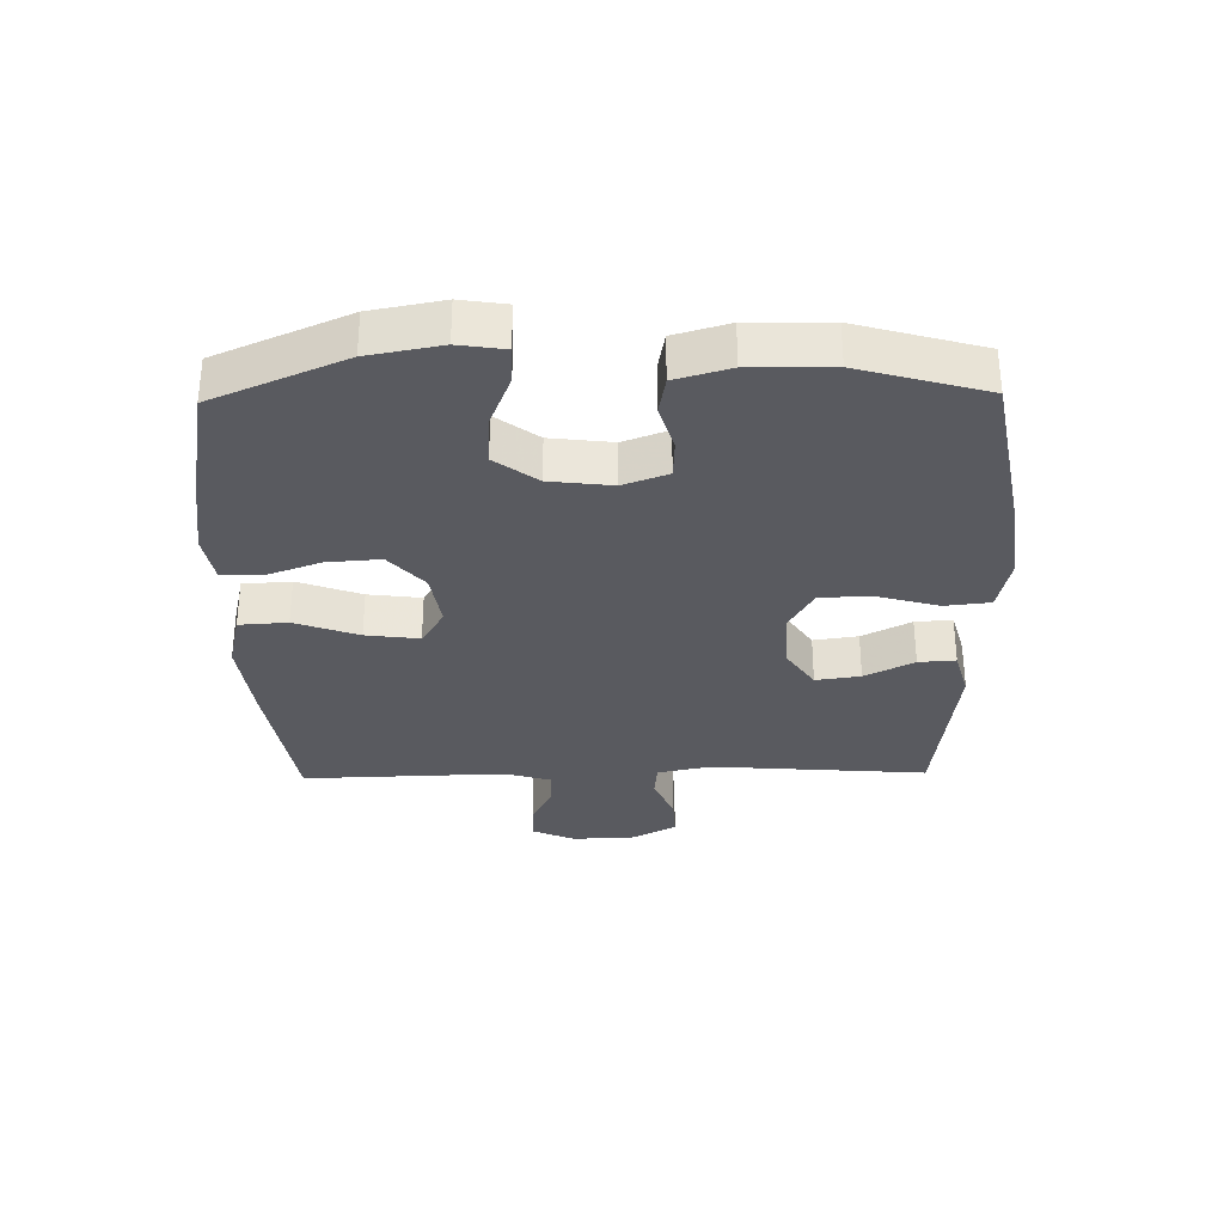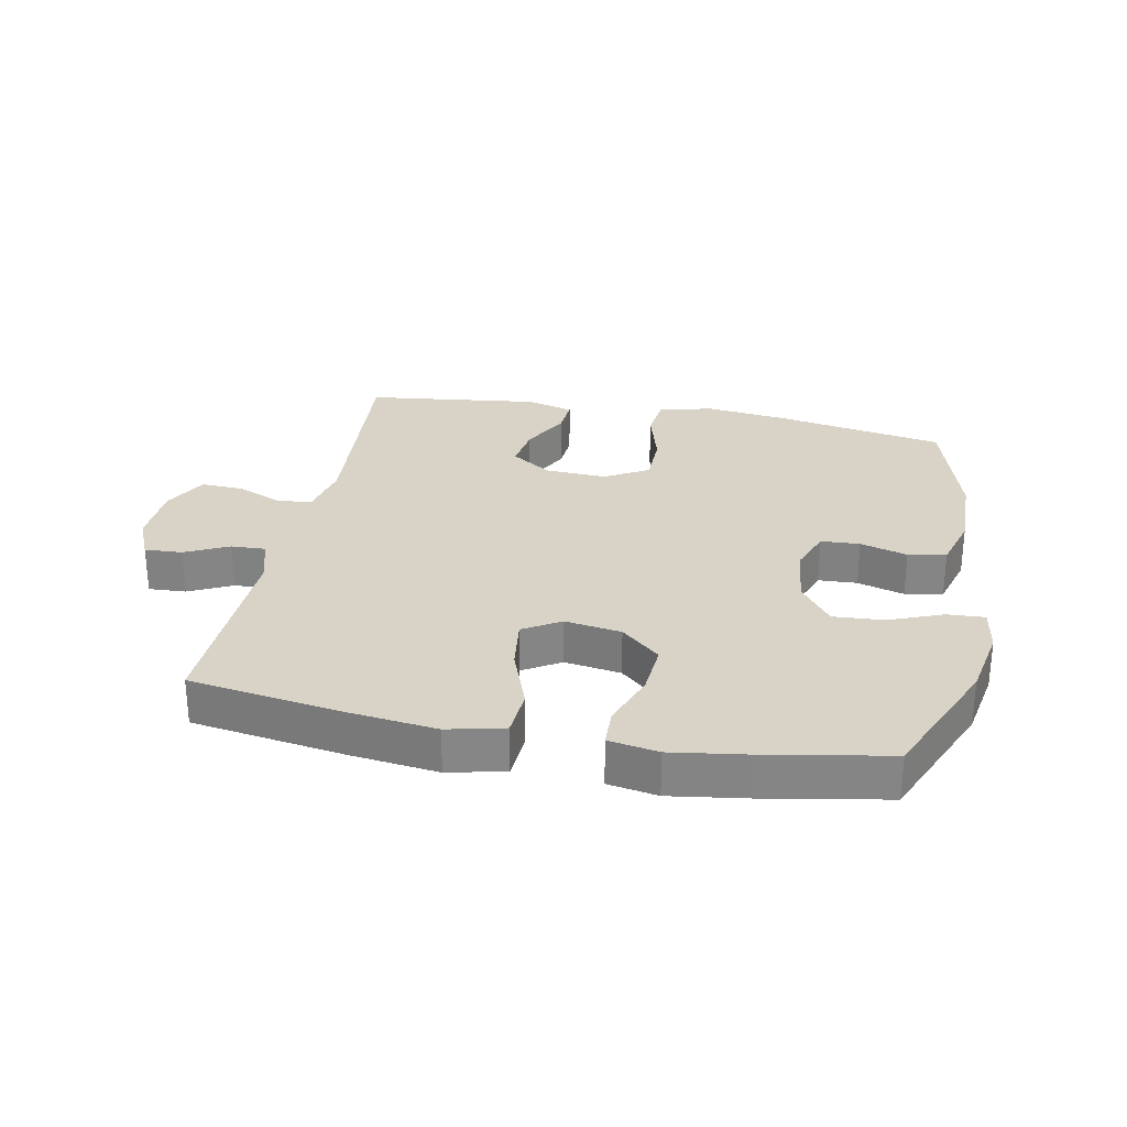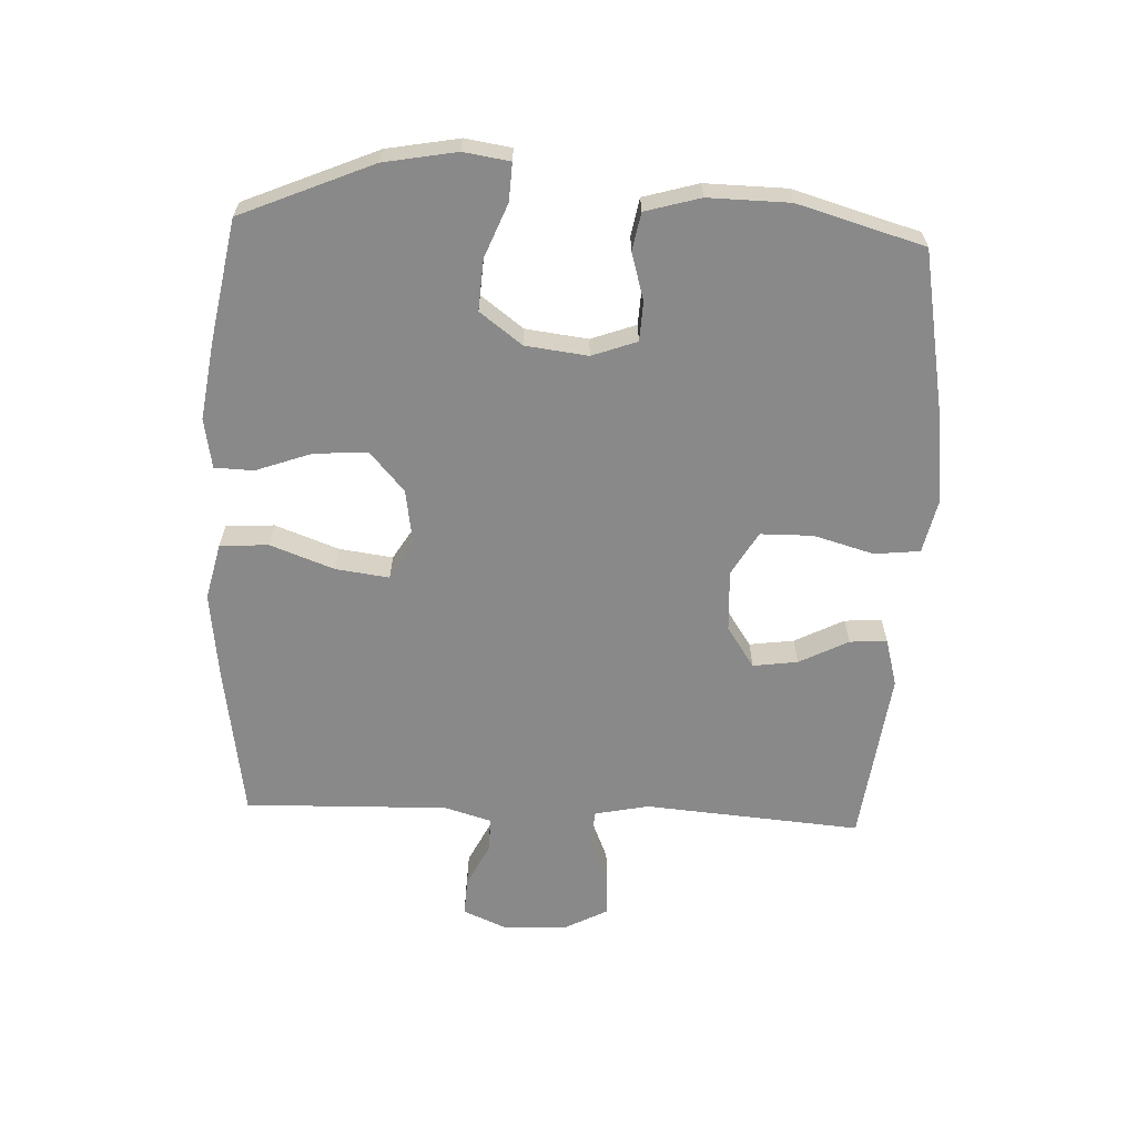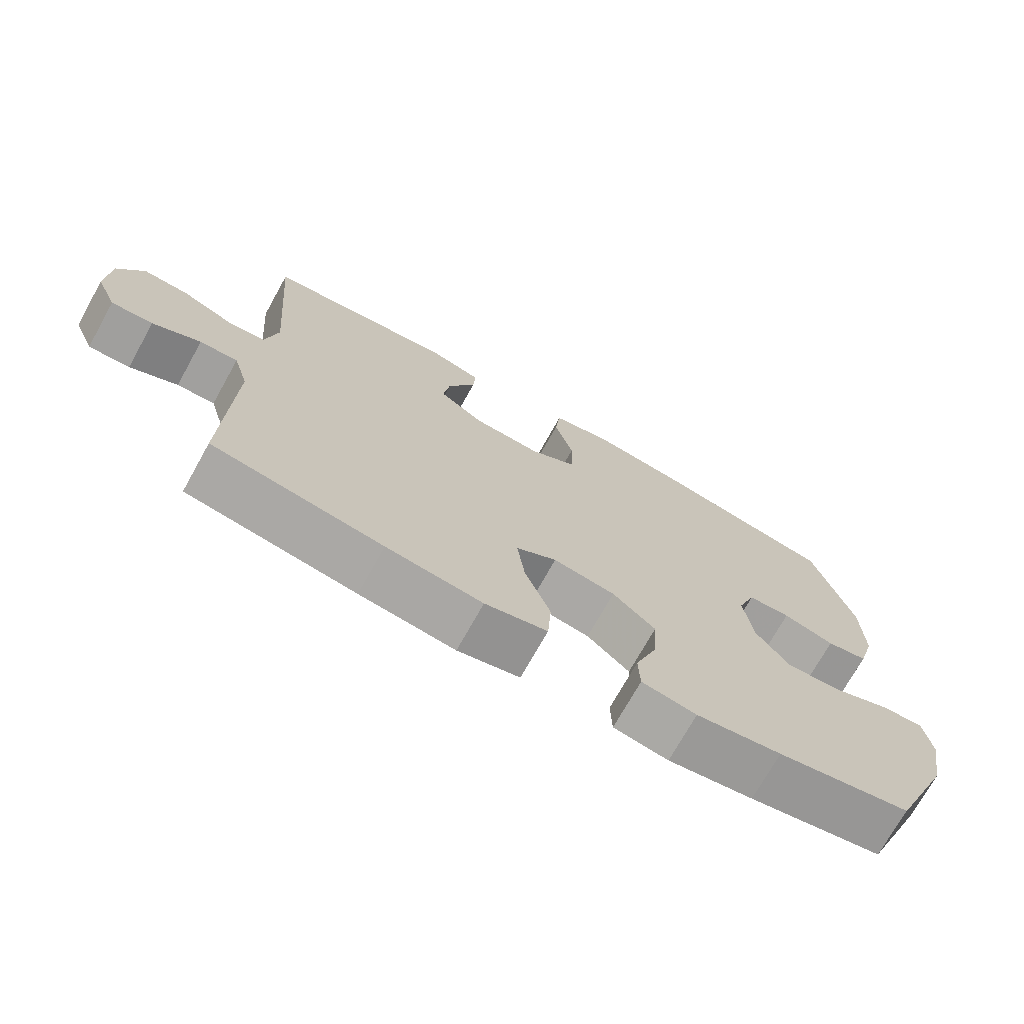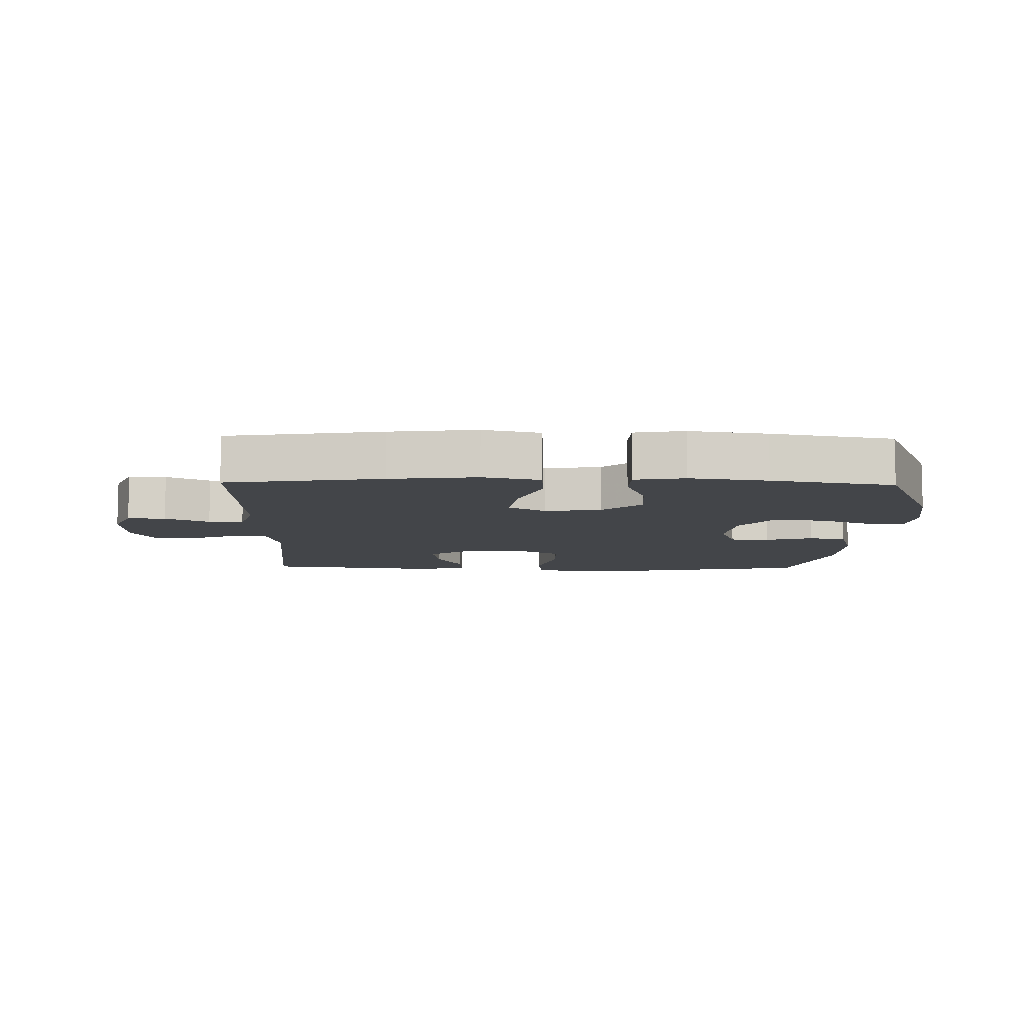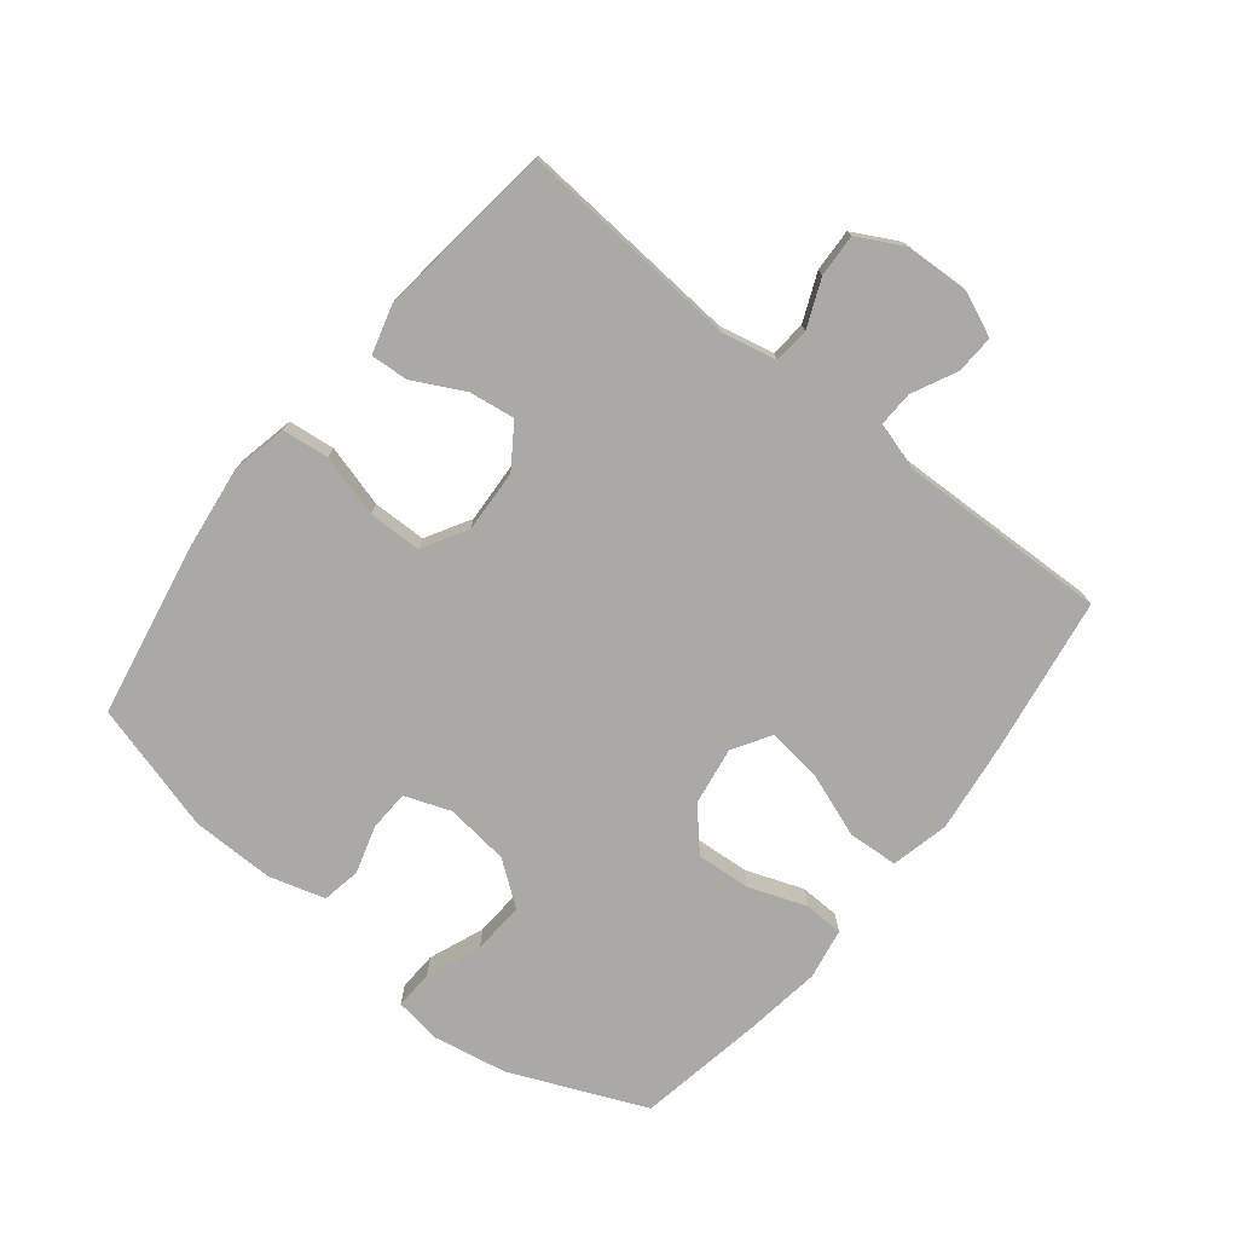
<metadata>
{"format":"obj","ext":"obj","renderer":"f3d","projection":"perspective","resolution":1024,"background":"white","views":[{"elev":-31.9,"azim":-88.9,"up":"+Y"},{"elev":28.2,"azim":-168.9,"up":"+Y"},{"elev":-63.1,"azim":-92.6,"up":"+Y"},{"elev":-72.6,"azim":150.8,"up":"+Z"},{"elev":-8.7,"azim":178.7,"up":"+Y"},{"elev":-75.4,"azim":51.5,"up":"+Y"}]}
</metadata>
<code>
v -0.5 0.07 0.5
v -0.23 0.07 0.55
v -0.1 0.07 0.566
v -0.013 0.07 0.547
v -0.005 0.07 0.475
v -0.032 0.07 0.379
v -0.031 0.07 0.296
v 0.038 0.07 0.256
v 0.136 0.07 0.261
v 0.201 0.07 0.305
v 0.191 0.07 0.376
v 0.151 0.07 0.454
v 0.147 0.07 0.513
v 0.223 0.07 0.534
v 0.5 0.07 0.5
v 0.473 0.07 0.156
v 0.491 0.07 0.07
v 0.546 0.07 0.065
v 0.62 0.07 0.096
v 0.686 0.07 0.099
v 0.723 0.07 0.029
v 0.727 0.07 -0.071
v 0.697 0.07 -0.14
v 0.637 0.07 -0.137
v 0.568 0.07 -0.103
v 0.513 0.07 -0.101
v 0.491 0.07 -0.176
v 0.5 0.07 -0.5
v 0.255 0.07 -0.538
v 0.117 0.07 -0.555
v 0.027 0.07 -0.534
v 0.022 0.07 -0.457
v 0.059 0.07 -0.356
v 0.07 0.07 -0.271
v 0.011 0.07 -0.235
v -0.079 0.07 -0.249
v -0.141 0.07 -0.304
v -0.135 0.07 -0.389
v -0.103 0.07 -0.477
v -0.105 0.07 -0.539
v -0.184 0.07 -0.553
v -0.307 0.07 -0.535
v -0.5 0.07 -0.5
v -0.589 0.07 -0.291
v -0.61 0.07 -0.176
v -0.599 0.07 -0.103
v -0.539 0.07 -0.106
v -0.454 0.07 -0.14
v -0.373 0.07 -0.145
v -0.323 0.07 -0.078
v -0.311 0.07 0.021
v -0.337 0.07 0.092
v -0.399 0.07 0.095
v -0.474 0.07 0.073
v -0.534 0.07 0.084
v -0.559 0.07 0.171
v -0.557 0.07 0.3
v -0.5 0 0.5
v -0.23 0 0.55
v -0.1 0 0.566
v -0.013 0 0.547
v -0.005 0 0.475
v -0.032 0 0.379
v -0.031 0 0.296
v 0.038 0 0.256
v 0.136 0 0.261
v 0.201 0 0.305
v 0.191 0 0.376
v 0.151 0 0.454
v 0.147 0 0.513
v 0.223 0 0.534
v 0.5 0 0.5
v 0.473 0 0.156
v 0.491 0 0.07
v 0.546 0 0.065
v 0.62 0 0.096
v 0.686 0 0.099
v 0.723 0 0.029
v 0.727 0 -0.071
v 0.697 0 -0.14
v 0.637 0 -0.137
v 0.568 0 -0.103
v 0.513 0 -0.101
v 0.491 0 -0.176
v 0.5 0 -0.5
v 0.255 0 -0.538
v 0.117 0 -0.555
v 0.027 0 -0.534
v 0.022 0 -0.457
v 0.059 0 -0.356
v 0.07 0 -0.271
v 0.011 0 -0.235
v -0.079 0 -0.249
v -0.141 0 -0.304
v -0.135 0 -0.389
v -0.103 0 -0.477
v -0.105 0 -0.539
v -0.184 0 -0.553
v -0.307 0 -0.535
v -0.5 0 -0.5
v -0.589 0 -0.291
v -0.61 0 -0.176
v -0.599 0 -0.103
v -0.539 0 -0.106
v -0.454 0 -0.14
v -0.373 0 -0.145
v -0.323 0 -0.078
v -0.311 0 0.021
v -0.337 0 0.092
v -0.399 0 0.095
v -0.474 0 0.073
v -0.534 0 0.084
v -0.559 0 0.171
v -0.557 0 0.3
f 4 5 6
f 3 4 6
f 2 3 6
f 1 2 6
f 57 1 6
f 56 57 6
f 55 56 6
f 54 55 6
f 53 54 6
f 52 53 6 7
f 51 52 7 8
f 50 51 8 9
f 49 50 9 10
f 46 47 48
f 45 46 48
f 44 45 48
f 43 44 48
f 42 43 48
f 41 42 48
f 40 41 48
f 39 40 48
f 38 39 48
f 37 38 48 49
f 36 37 49 10
f 31 32 33
f 30 31 33
f 29 30 33
f 28 29 33
f 27 28 33
f 26 27 33 34
f 23 24 25
f 22 23 25
f 21 22 25
f 20 21 25
f 19 20 25
f 18 19 25
f 17 18 25 26
f 26 34 35
f 17 26 35
f 16 17 35
f 14 15 16
f 13 14 16
f 12 13 16
f 11 12 16
f 16 35 36 10
f 10 11 16
f 63 62 61
f 63 61 60
f 63 60 59
f 63 59 58
f 63 58 114
f 63 114 113
f 63 113 112
f 63 112 111
f 63 111 110
f 64 63 110 109
f 65 64 109 108
f 66 65 108 107
f 67 66 107 106
f 105 104 103
f 105 103 102
f 105 102 101
f 105 101 100
f 105 100 99
f 105 99 98
f 105 98 97
f 105 97 96
f 105 96 95
f 106 105 95 94
f 67 106 94 93
f 90 89 88
f 90 88 87
f 90 87 86
f 90 86 85
f 90 85 84
f 91 90 84 83
f 82 81 80
f 82 80 79
f 82 79 78
f 82 78 77
f 82 77 76
f 82 76 75
f 83 82 75 74
f 92 91 83
f 92 83 74
f 92 74 73
f 73 72 71
f 73 71 70
f 73 70 69
f 73 69 68
f 67 93 92 73
f 73 68 67
f 1 58 59 2
f 2 59 60 3
f 3 60 61 4
f 4 61 62 5
f 5 62 63 6
f 6 63 64 7
f 7 64 65 8
f 8 65 66 9
f 9 66 67 10
f 10 67 68 11
f 11 68 69 12
f 12 69 70 13
f 13 70 71 14
f 14 71 72 15
f 15 72 73 16
f 16 73 74 17
f 17 74 75 18
f 18 75 76 19
f 19 76 77 20
f 20 77 78 21
f 21 78 79 22
f 22 79 80 23
f 23 80 81 24
f 24 81 82 25
f 25 82 83 26
f 26 83 84 27
f 27 84 85 28
f 28 85 86 29
f 29 86 87 30
f 30 87 88 31
f 31 88 89 32
f 32 89 90 33
f 33 90 91 34
f 34 91 92 35
f 35 92 93 36
f 36 93 94 37
f 37 94 95 38
f 38 95 96 39
f 39 96 97 40
f 40 97 98 41
f 41 98 99 42
f 42 99 100 43
f 43 100 101 44
f 44 101 102 45
f 45 102 103 46
f 46 103 104 47
f 47 104 105 48
f 48 105 106 49
f 49 106 107 50
f 50 107 108 51
f 51 108 109 52
f 52 109 110 53
f 53 110 111 54
f 54 111 112 55
f 55 112 113 56
f 56 113 114 57
f 57 114 58 1

</code>
